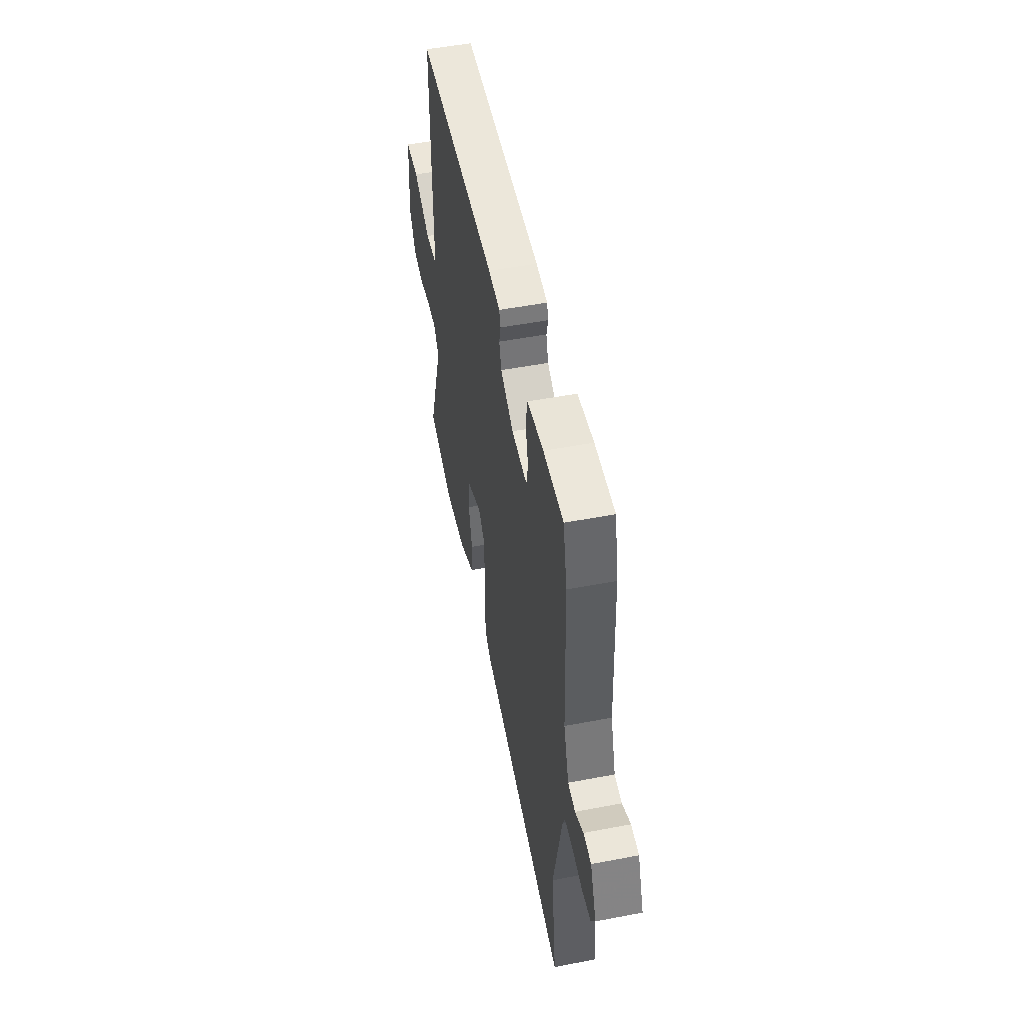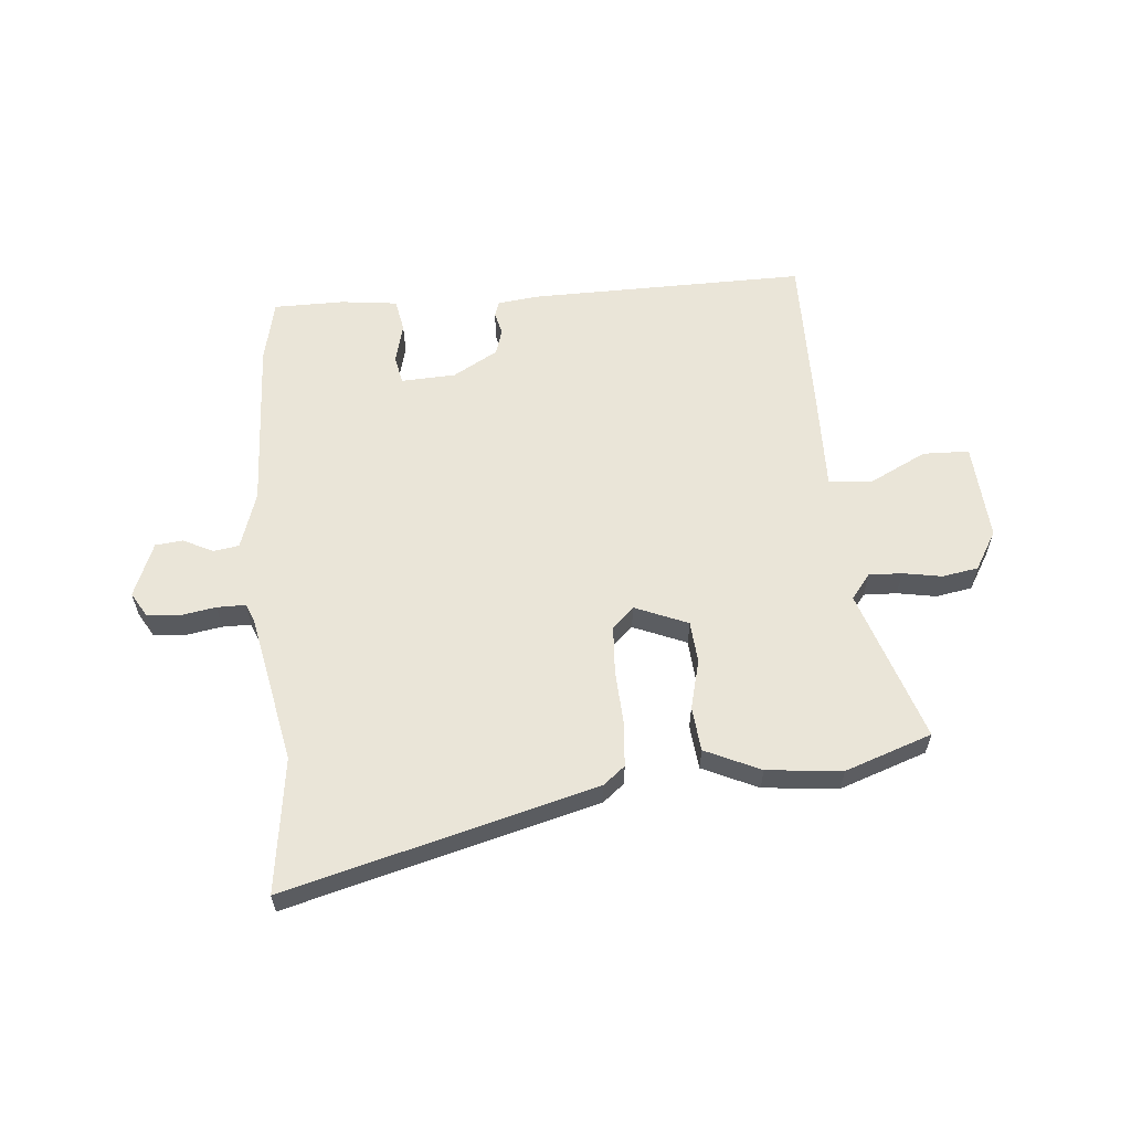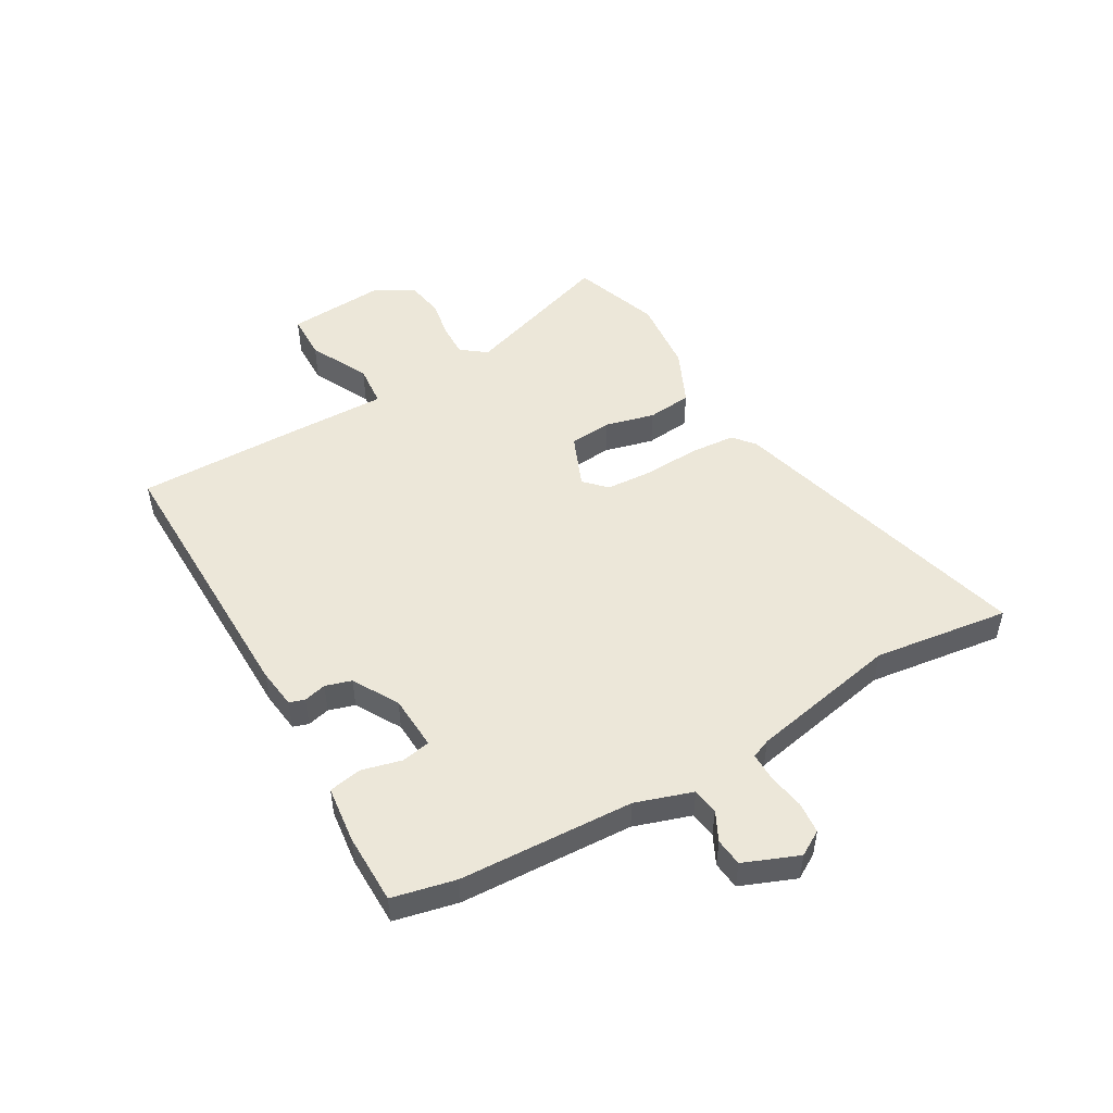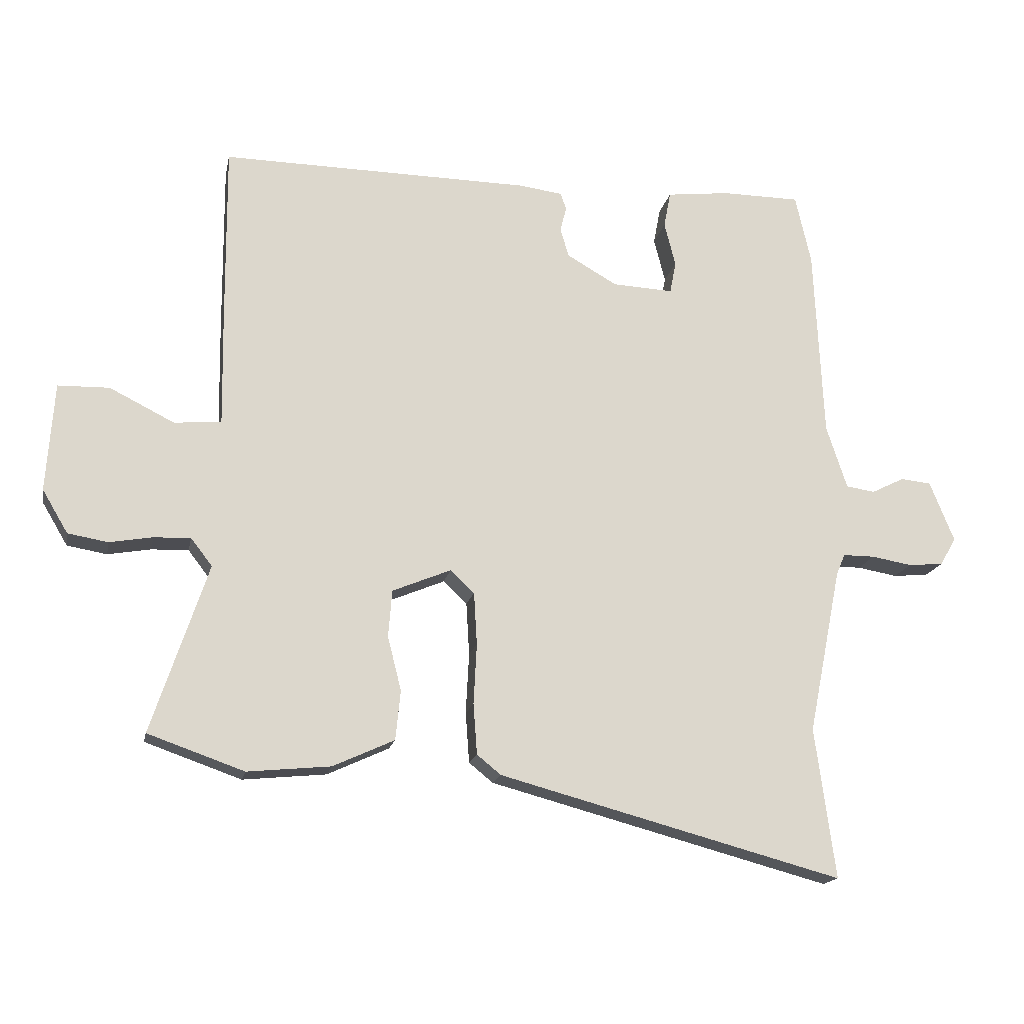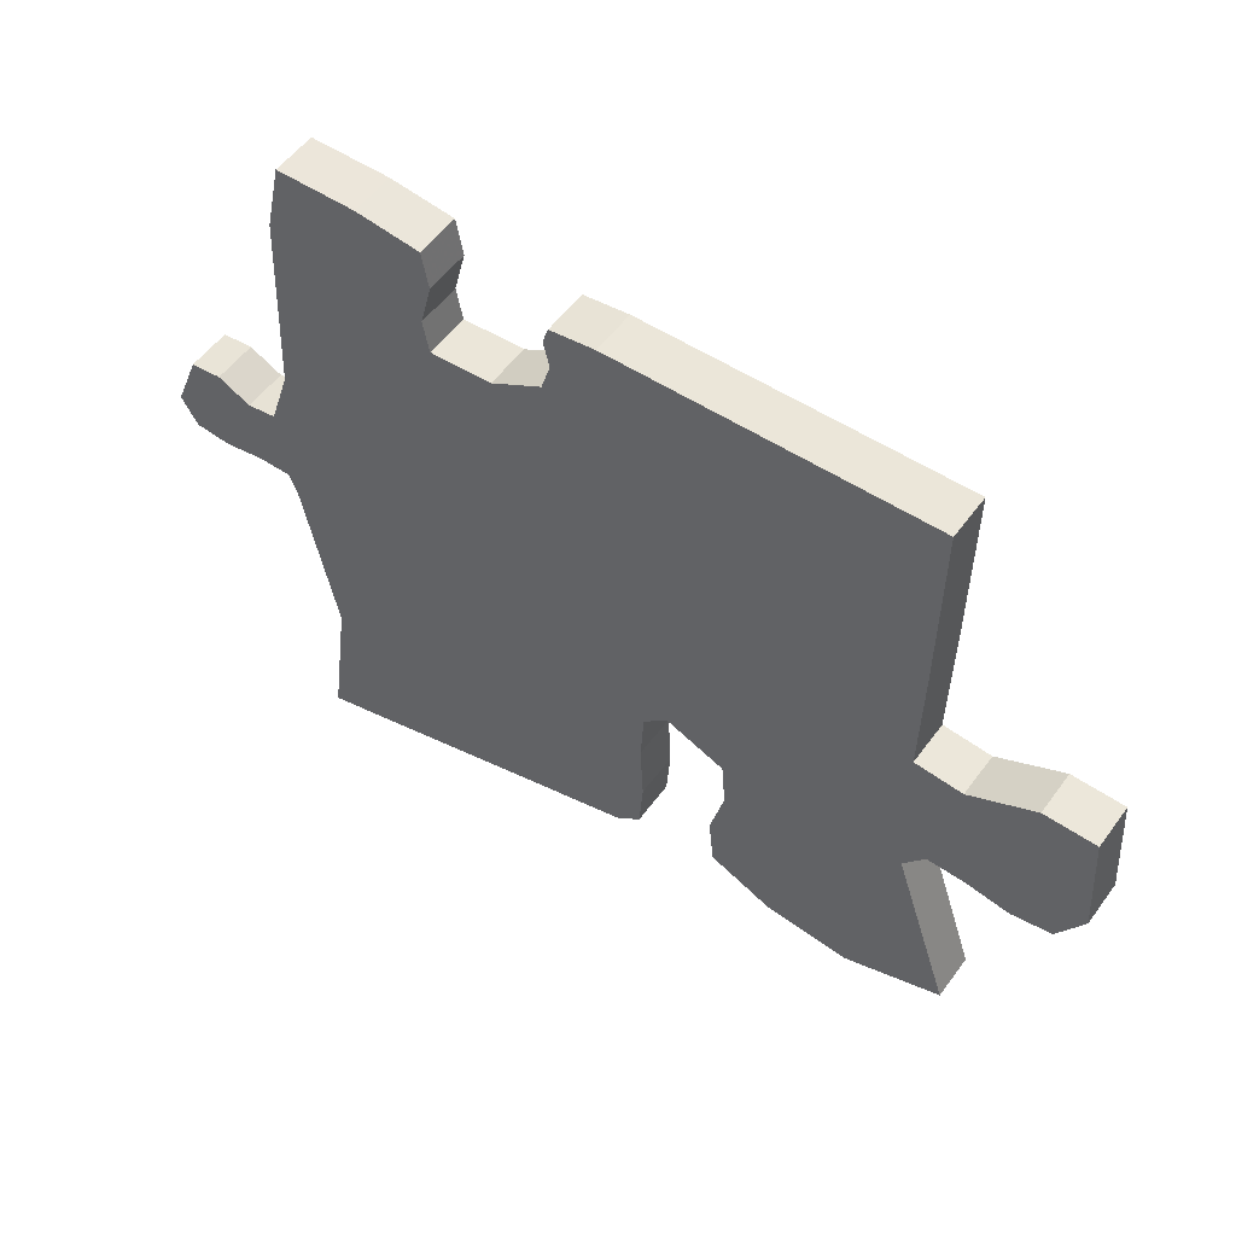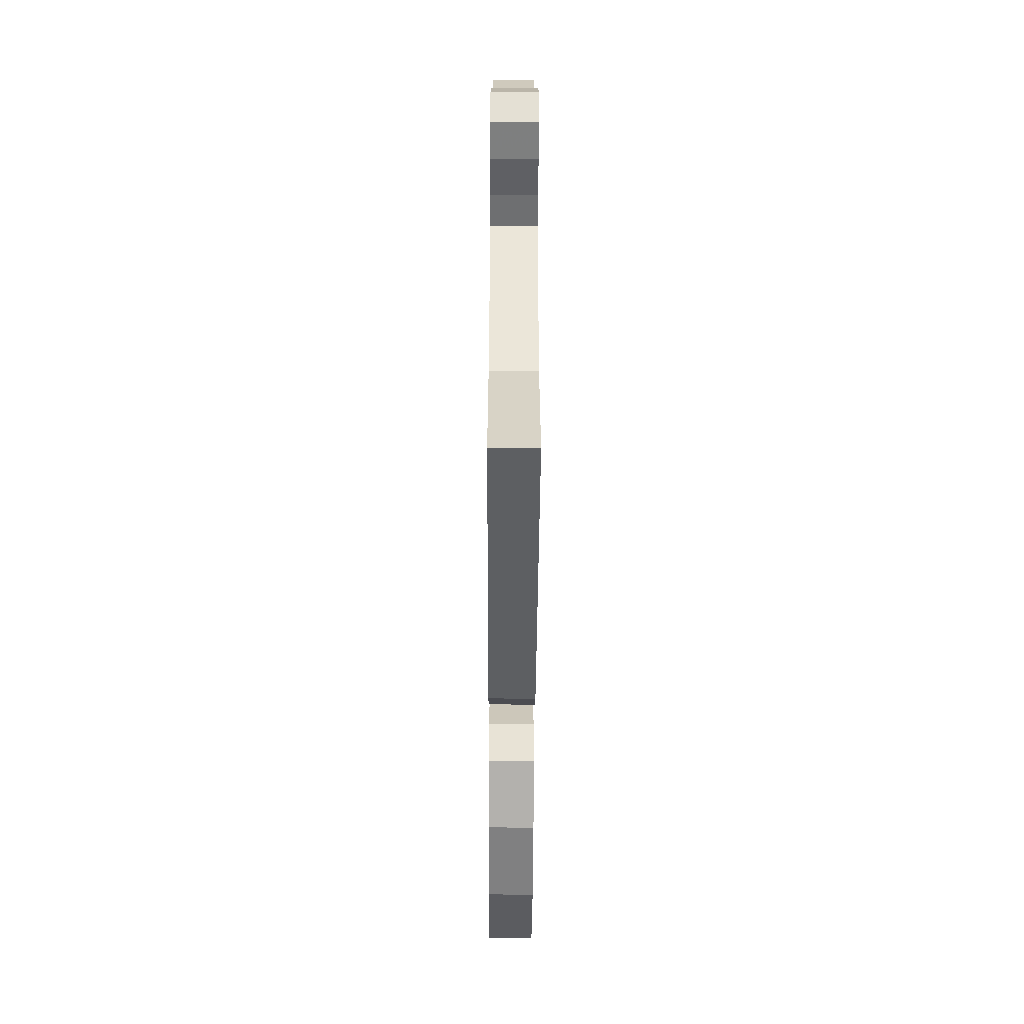
<metadata>
{"format":"obj","ext":"obj","renderer":"f3d","projection":"perspective","resolution":1024,"background":"white","views":[{"elev":51.1,"azim":78.2,"up":"+Z"},{"elev":59.4,"azim":175.1,"up":"+Y"},{"elev":49.8,"azim":60.0,"up":"+Y"},{"elev":-17.0,"azim":-11.2,"up":"+Z"},{"elev":53.8,"azim":-144.6,"up":"+Z"},{"elev":-54.5,"azim":89.7,"up":"+Z"}]}
</metadata>
<code>
v -0.488 0.07 0.505
v 0.006 0.07 0.498
v 0.077 0.07 0.489
v 0.086 0.07 0.462
v 0.076 0.07 0.422
v 0.09 0.07 0.376
v 0.17 0.07 0.33
v 0.267 0.07 0.325
v 0.277 0.07 0.376
v 0.259 0.07 0.447
v 0.27 0.07 0.505
v 0.371 0.07 0.517
v 0.496 0.07 0.516
v 0.521 0.07 0.404
v 0.535 0.07 0.096
v 0.568 0.07 -0.005
v 0.614 0.07 -0.012
v 0.666 0.07 0.014
v 0.715 0.07 0.009
v 0.754 0.07 -0.088
v 0.728 0.07 -0.132
v 0.672 0.07 -0.137
v 0.608 0.07 -0.126
v 0.557 0.07 -0.126
v 0.543 0.07 -0.16
v 0.49 0.07 -0.424
v 0.522 0.07 -0.664
v -0.026 0.07 -0.517
v -0.064 0.07 -0.486
v -0.07 0.07 -0.405
v -0.065 0.07 -0.308
v -0.07 0.07 -0.224
v -0.108 0.07 -0.188
v -0.202 0.07 -0.227
v -0.208 0.07 -0.302
v -0.186 0.07 -0.389
v -0.194 0.07 -0.468
v -0.292 0.07 -0.513
v -0.425 0.07 -0.526
v -0.579 0.07 -0.472
v -0.489 0.07 -0.202
v -0.523 0.07 -0.158
v -0.582 0.07 -0.16
v -0.651 0.07 -0.172
v -0.715 0.07 -0.161
v -0.756 0.07 -0.092
v -0.744 0.07 0.082
v -0.662 0.07 0.084
v -0.558 0.07 0.032
v -0.483 0.07 0.039
v -0.486 0.07 0.221
v -0.488 0 0.505
v 0.006 0 0.498
v 0.077 0 0.489
v 0.086 0 0.462
v 0.076 0 0.422
v 0.09 0 0.376
v 0.17 0 0.33
v 0.267 0 0.325
v 0.277 0 0.376
v 0.259 0 0.447
v 0.27 0 0.505
v 0.371 0 0.517
v 0.496 0 0.516
v 0.521 0 0.404
v 0.535 0 0.096
v 0.568 0 -0.005
v 0.614 0 -0.012
v 0.666 0 0.014
v 0.715 0 0.009
v 0.754 0 -0.088
v 0.728 0 -0.132
v 0.672 0 -0.137
v 0.608 0 -0.126
v 0.557 0 -0.126
v 0.543 0 -0.16
v 0.49 0 -0.424
v 0.522 0 -0.664
v -0.026 0 -0.517
v -0.064 0 -0.486
v -0.07 0 -0.405
v -0.065 0 -0.308
v -0.07 0 -0.224
v -0.108 0 -0.188
v -0.202 0 -0.227
v -0.208 0 -0.302
v -0.186 0 -0.389
v -0.194 0 -0.468
v -0.292 0 -0.513
v -0.425 0 -0.526
v -0.579 0 -0.472
v -0.489 0 -0.202
v -0.523 0 -0.158
v -0.582 0 -0.16
v -0.651 0 -0.172
v -0.715 0 -0.161
v -0.756 0 -0.092
v -0.744 0 0.082
v -0.662 0 0.084
v -0.558 0 0.032
v -0.483 0 0.039
v -0.486 0 0.221
f 3 4 5
f 2 3 5
f 1 2 5
f 51 1 5
f 50 51 5
f 47 48 49
f 46 47 49
f 45 46 49
f 44 45 49
f 43 44 49
f 42 43 49 50
f 50 5 6
f 42 50 6
f 41 42 6
f 39 40 41
f 38 39 41
f 37 38 41
f 36 37 41
f 35 36 41
f 34 35 41
f 41 6 7
f 34 41 7
f 33 34 7
f 29 30 31
f 28 29 31
f 27 28 31
f 26 27 31
f 25 26 31 32
f 33 7 8
f 32 33 8
f 25 32 8
f 24 25 8
f 21 22 23
f 20 21 23
f 19 20 23
f 18 19 23
f 17 18 23
f 16 17 23 24
f 13 14 15
f 12 13 15
f 11 12 15
f 10 11 15
f 9 10 15
f 15 16 24
f 9 15 24
f 8 9 24
f 56 55 54
f 56 54 53
f 56 53 52
f 56 52 102
f 56 102 101
f 100 99 98
f 100 98 97
f 100 97 96
f 100 96 95
f 100 95 94
f 101 100 94 93
f 57 56 101
f 57 101 93
f 57 93 92
f 92 91 90
f 92 90 89
f 92 89 88
f 92 88 87
f 92 87 86
f 92 86 85
f 58 57 92
f 58 92 85
f 58 85 84
f 82 81 80
f 82 80 79
f 82 79 78
f 82 78 77
f 83 82 77 76
f 59 58 84
f 59 84 83
f 59 83 76
f 59 76 75
f 74 73 72
f 74 72 71
f 74 71 70
f 74 70 69
f 74 69 68
f 75 74 68 67
f 66 65 64
f 66 64 63
f 66 63 62
f 66 62 61
f 66 61 60
f 75 67 66
f 75 66 60
f 75 60 59
f 1 52 53 2
f 2 53 54 3
f 3 54 55 4
f 4 55 56 5
f 5 56 57 6
f 6 57 58 7
f 7 58 59 8
f 8 59 60 9
f 9 60 61 10
f 10 61 62 11
f 11 62 63 12
f 12 63 64 13
f 13 64 65 14
f 14 65 66 15
f 15 66 67 16
f 16 67 68 17
f 17 68 69 18
f 18 69 70 19
f 19 70 71 20
f 20 71 72 21
f 21 72 73 22
f 22 73 74 23
f 23 74 75 24
f 24 75 76 25
f 25 76 77 26
f 26 77 78 27
f 27 78 79 28
f 28 79 80 29
f 29 80 81 30
f 30 81 82 31
f 31 82 83 32
f 32 83 84 33
f 33 84 85 34
f 34 85 86 35
f 35 86 87 36
f 36 87 88 37
f 37 88 89 38
f 38 89 90 39
f 39 90 91 40
f 40 91 92 41
f 41 92 93 42
f 42 93 94 43
f 43 94 95 44
f 44 95 96 45
f 45 96 97 46
f 46 97 98 47
f 47 98 99 48
f 48 99 100 49
f 49 100 101 50
f 50 101 102 51
f 51 102 52 1

</code>
